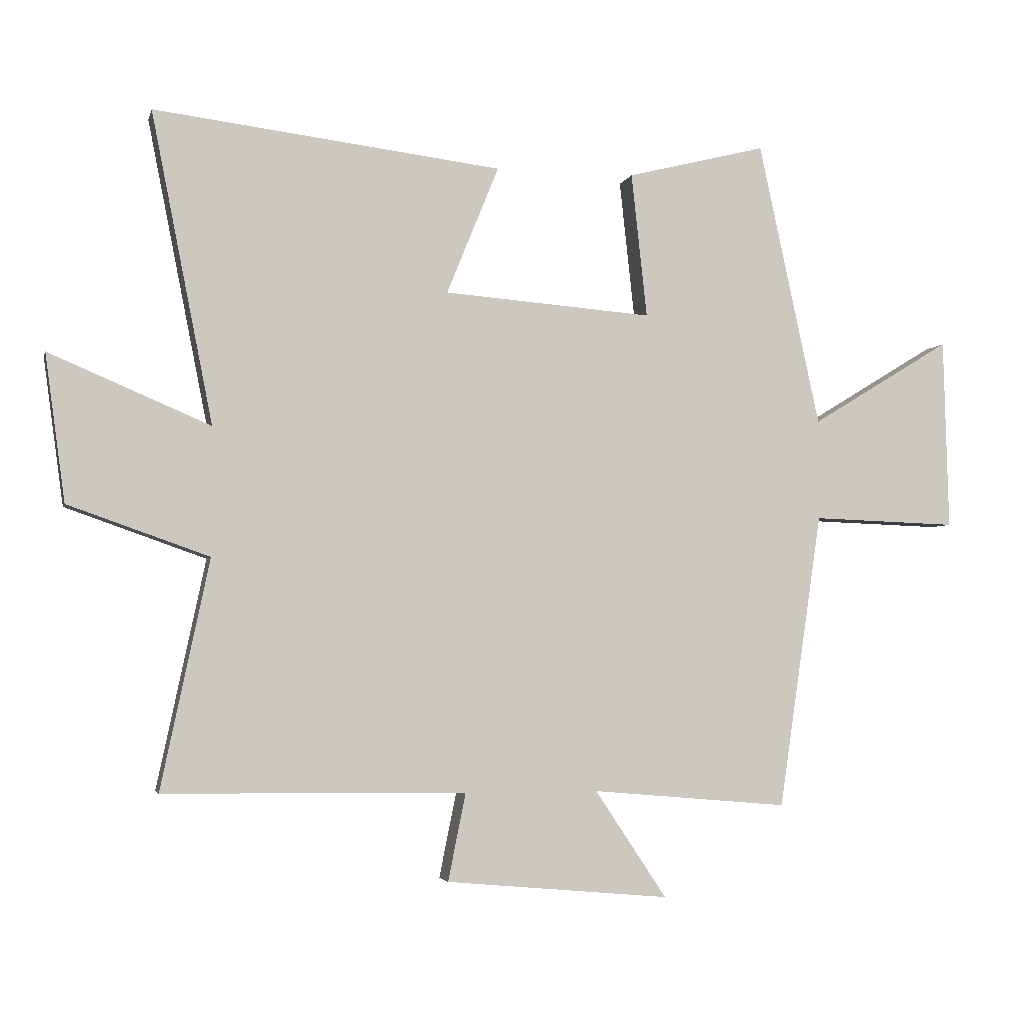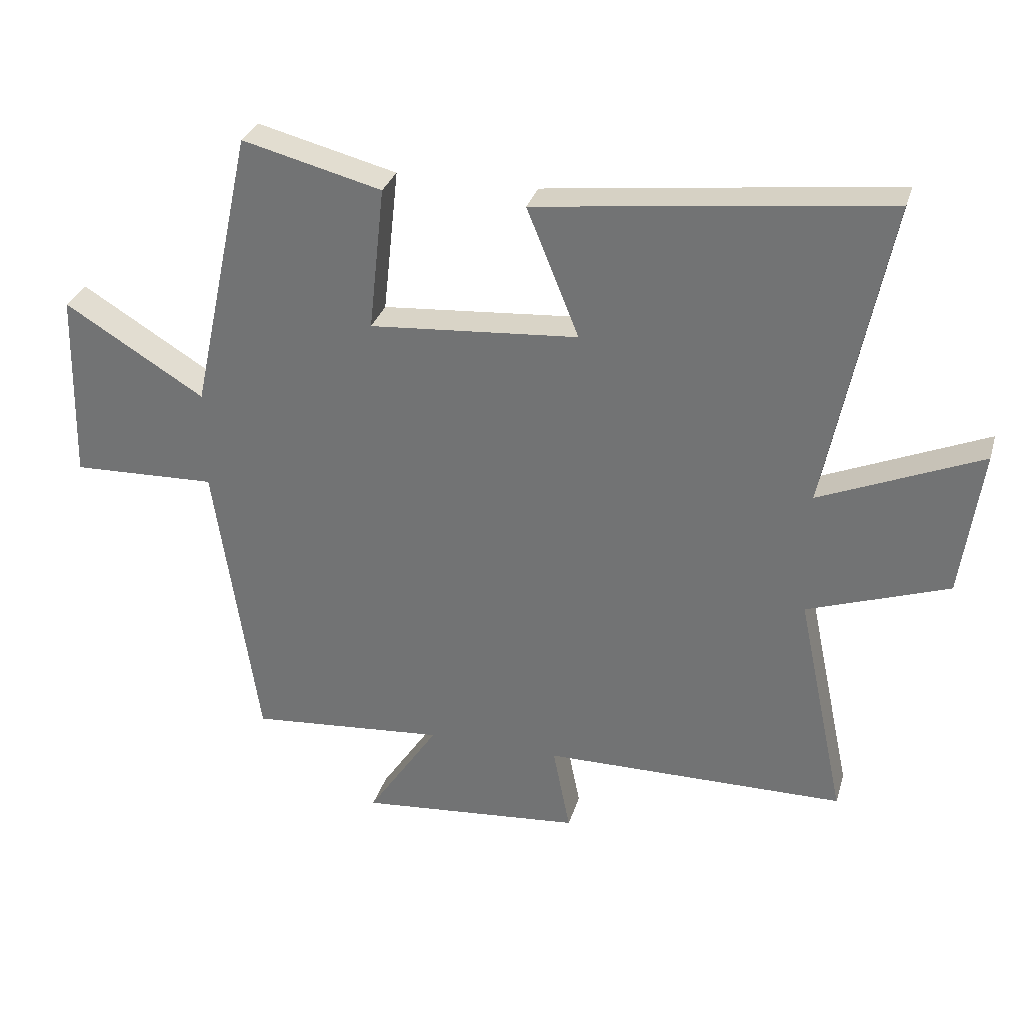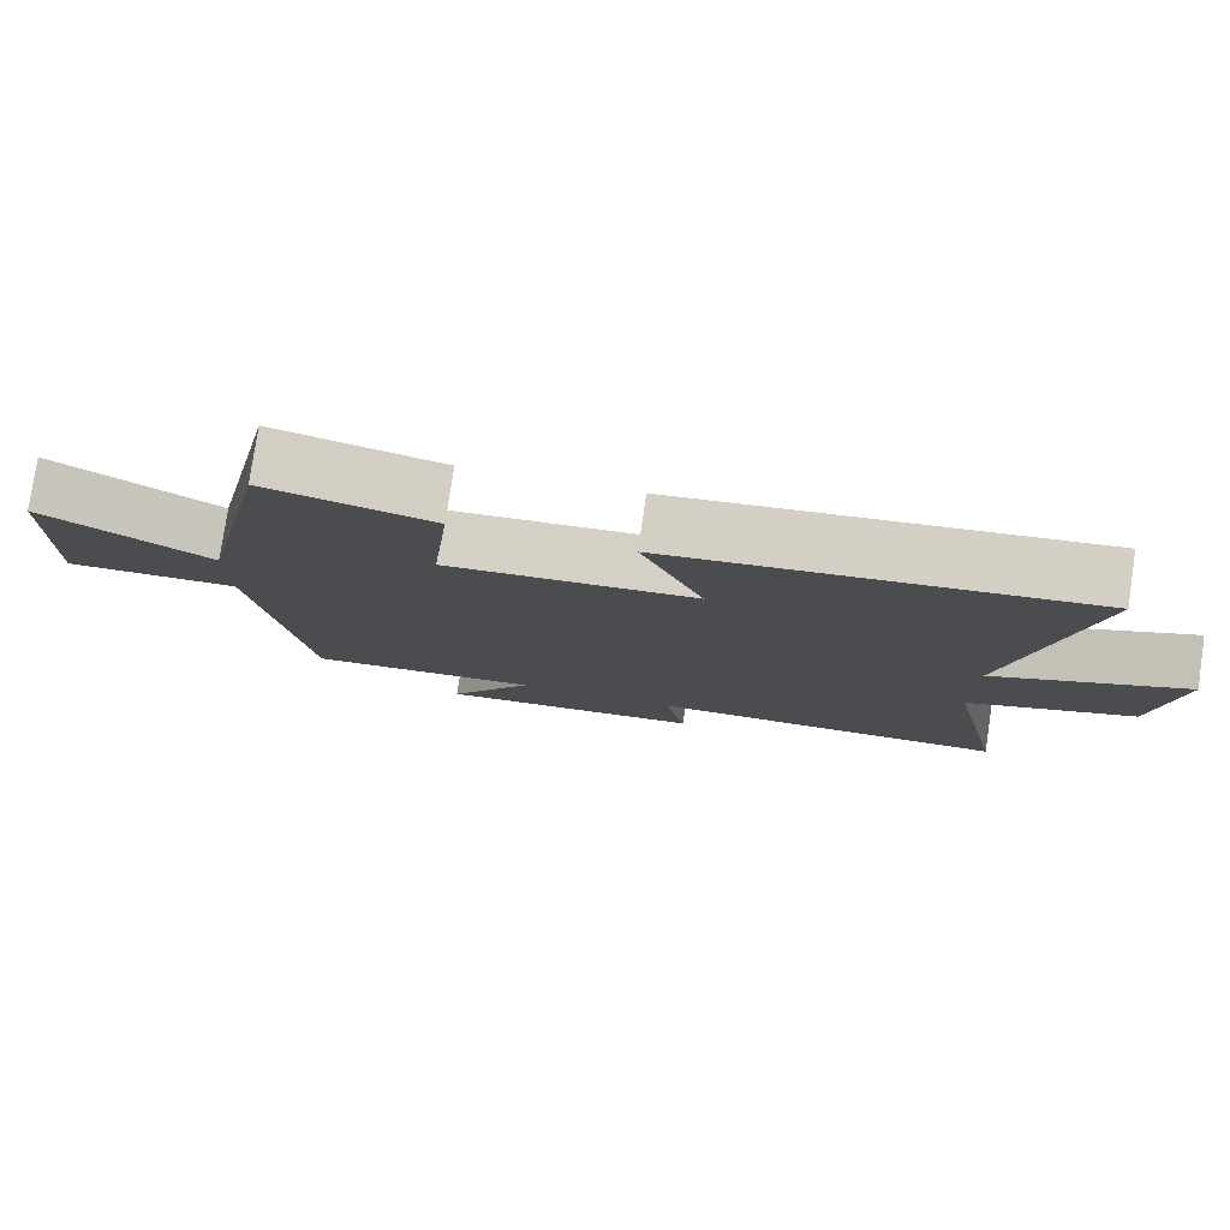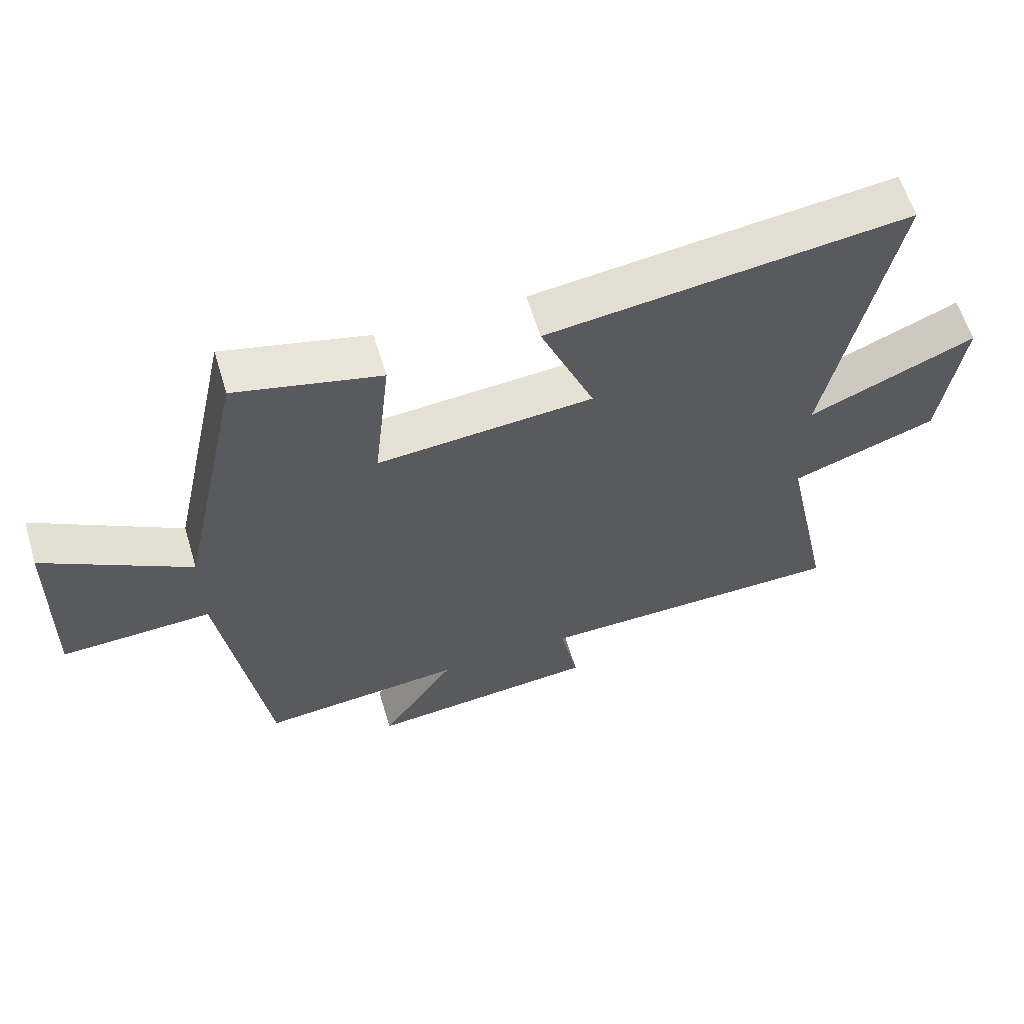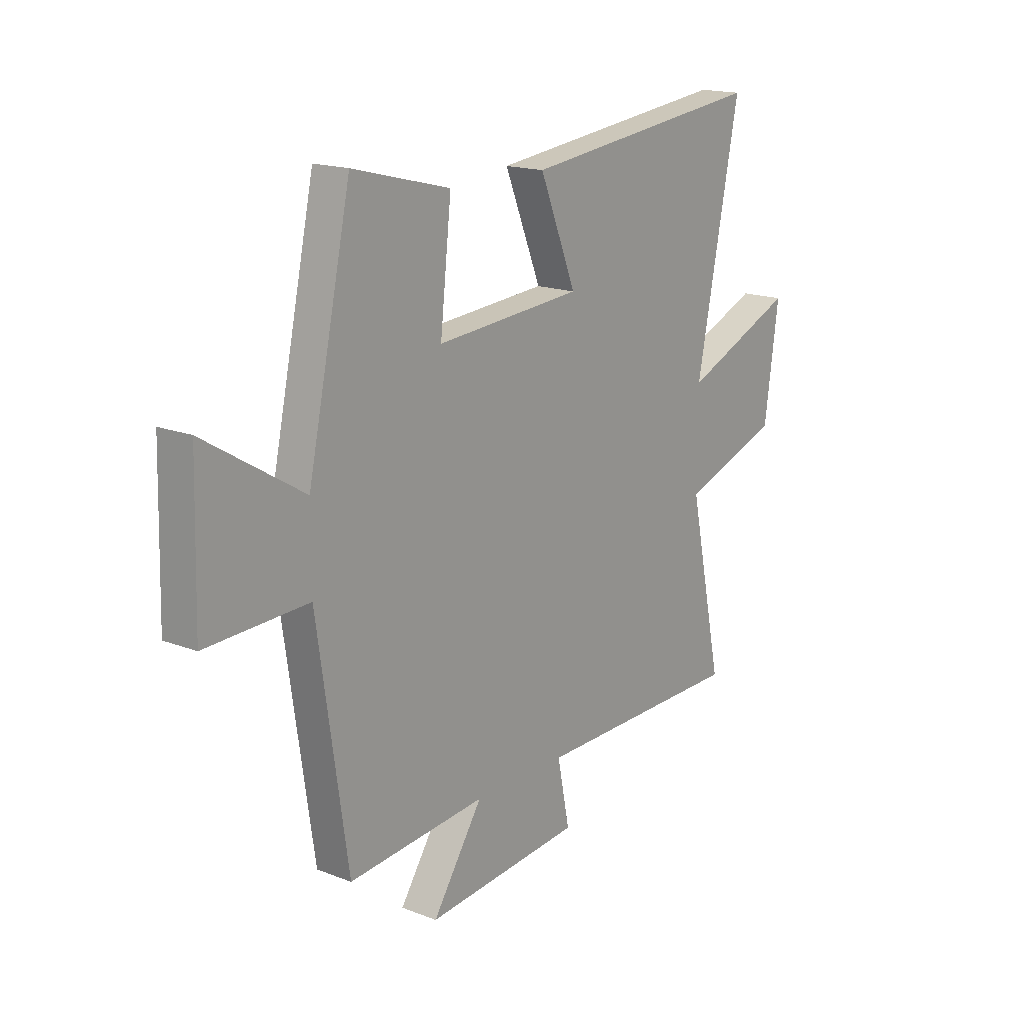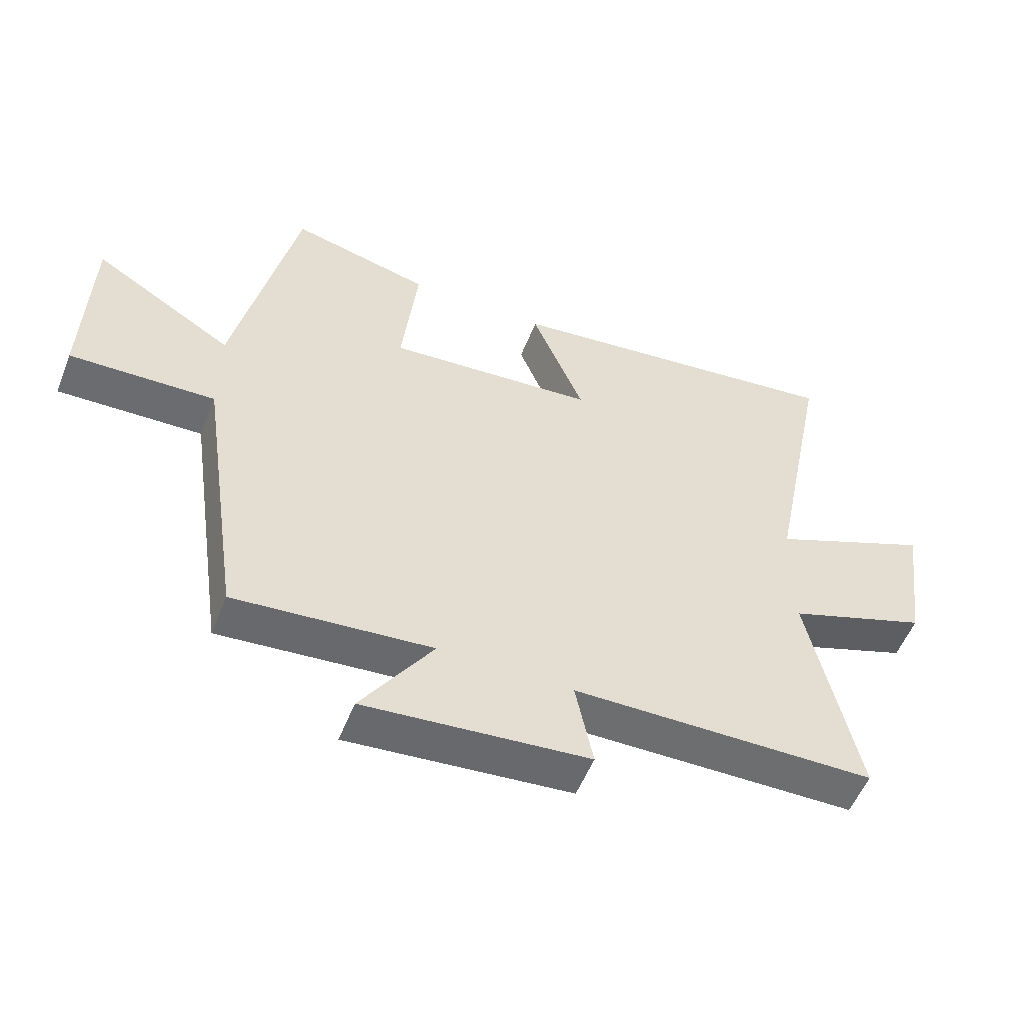
<metadata>
{"format":"obj","ext":"obj","renderer":"f3d","projection":"perspective","resolution":1024,"background":"white","views":[{"elev":-3.6,"azim":166.8,"up":"+Z"},{"elev":31.1,"azim":15.7,"up":"+Z"},{"elev":78.4,"azim":8.4,"up":"+Z"},{"elev":61.0,"azim":-16.8,"up":"+Z"},{"elev":17.0,"azim":-52.1,"up":"+Z"},{"elev":-54.3,"azim":-21.5,"up":"+Z"}]}
</metadata>
<code>
v -0.402 0.07 0.556
v -0.18 0.07 0.5
v -0.205 0.07 0.27
v 0.127 0.07 0.296
v 0.044 0.07 0.5
v 0.598 0.07 0.567
v 0.5 0.07 0.073
v 0.756 0.07 0.182
v 0.724 0.07 -0.052
v 0.5 0.07 -0.131
v 0.577 0.07 -0.495
v 0.096 0.07 -0.5
v 0.124 0.07 -0.639
v -0.232 0.07 -0.671
v -0.118 0.07 -0.5
v -0.431 0.07 -0.527
v -0.5 0.07 -0.057
v -0.731 0.07 -0.065
v -0.723 0.07 0.239
v -0.5 0.07 0.103
v -0.402 0 0.556
v -0.18 0 0.5
v -0.205 0 0.27
v 0.127 0 0.296
v 0.044 0 0.5
v 0.598 0 0.567
v 0.5 0 0.073
v 0.756 0 0.182
v 0.724 0 -0.052
v 0.5 0 -0.131
v 0.577 0 -0.495
v 0.096 0 -0.5
v 0.124 0 -0.639
v -0.232 0 -0.671
v -0.118 0 -0.5
v -0.431 0 -0.527
v -0.5 0 -0.057
v -0.731 0 -0.065
v -0.723 0 0.239
v -0.5 0 0.103
f 17 18 19 20
f 15 16 17 20
f 15 20 1
f 12 13 14 15
f 10 11 12 15
f 7 8 9 10
f 7 10 15
f 4 5 6 7
f 3 4 7 15
f 1 2 3
f 1 3 15
f 40 39 38 37
f 40 37 36 35
f 21 40 35
f 35 34 33 32
f 35 32 31 30
f 30 29 28 27
f 35 30 27
f 27 26 25 24
f 35 27 24 23
f 23 22 21
f 35 23 21
f 1 21 22 2
f 2 22 23 3
f 3 23 24 4
f 4 24 25 5
f 5 25 26 6
f 6 26 27 7
f 7 27 28 8
f 8 28 29 9
f 9 29 30 10
f 10 30 31 11
f 11 31 32 12
f 12 32 33 13
f 13 33 34 14
f 14 34 35 15
f 15 35 36 16
f 16 36 37 17
f 17 37 38 18
f 18 38 39 19
f 19 39 40 20
f 20 40 21 1

</code>
